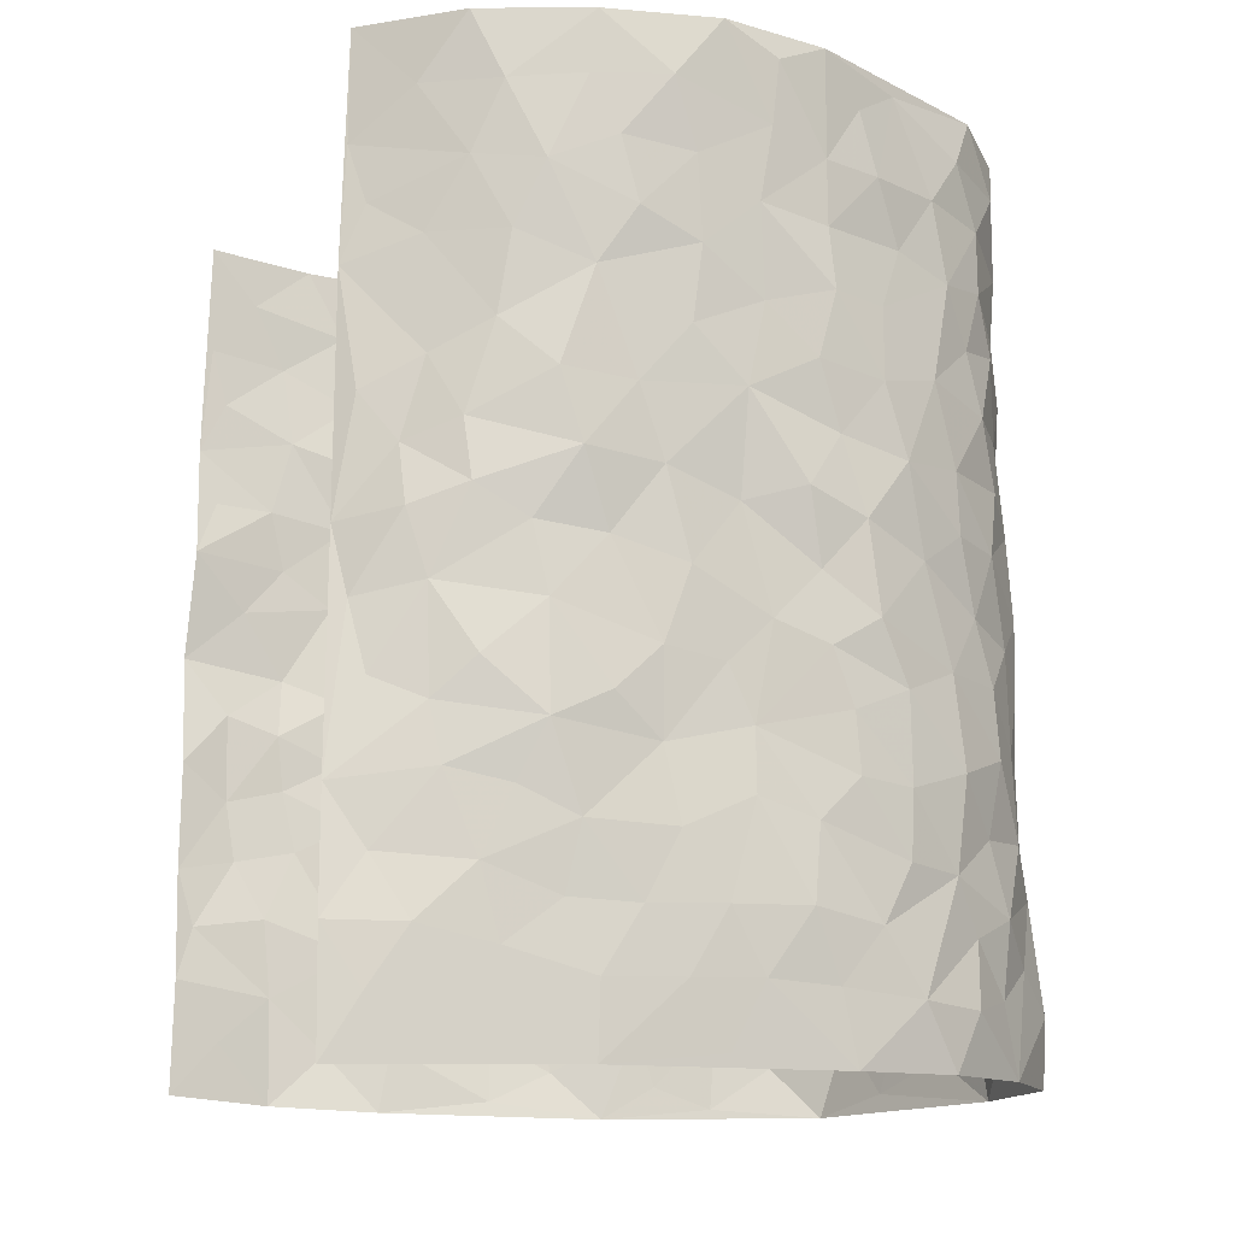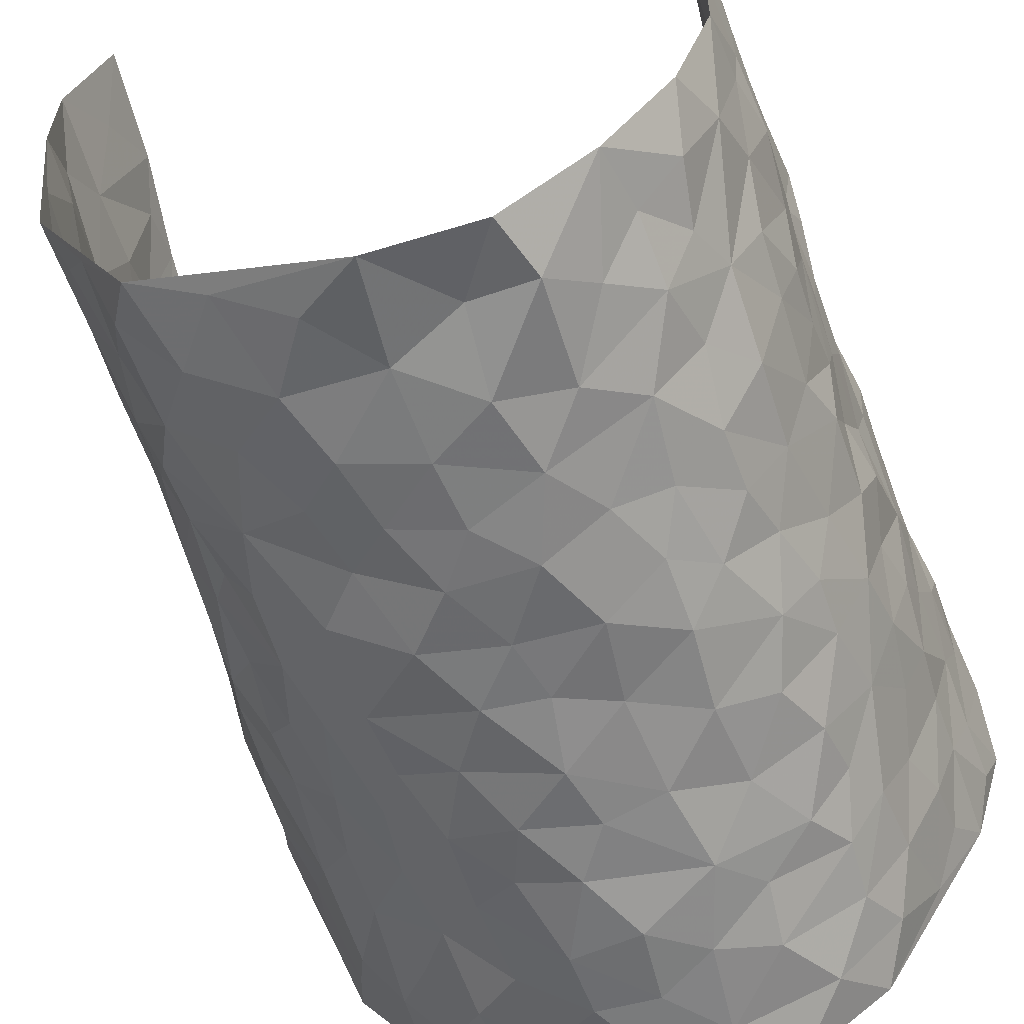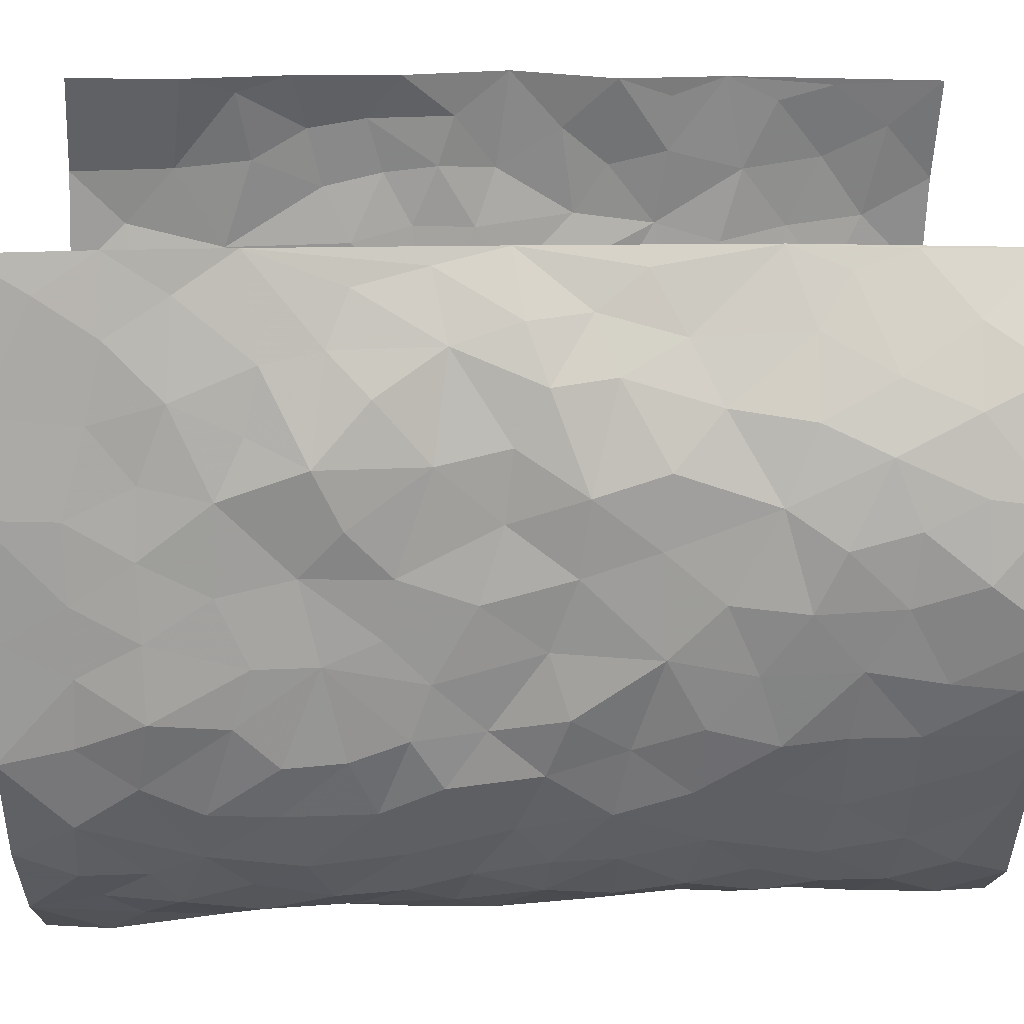
<metadata>
{"format":"obj","ext":"obj","renderer":"f3d","projection":"perspective","resolution":1024,"background":"white","views":[{"elev":-14.5,"azim":72.4,"up":"+Y"},{"elev":-60.1,"azim":18.7,"up":"+Z"},{"elev":20.3,"azim":87.8,"up":"+Z"}]}
</metadata>
<code>
v -0.3193 0.01786 0.4752
v -0.3816 1.01 0.452
v 0.323 -0.007206 0.448
v 0.2714 0.9908 0.4298
v -0.3859 0.4 0.287
v -0.3826 0.5129 0.4675
v -0.388 0.3673 0.3495
v 0.01525 0.004723 -0.3258
v -0.3499 0.2671 0.4704
v -0.379 0.35 0.4147
v -0.3595 0.007957 0.2372
v -0.3294 0.1435 0.4714
v -0.3813 0.2983 0.2024
v -0.3622 0.01225 0.3599
v -0.3852 0.2975 0.3341
v -0.3266 0.00392 -0.01017
v -0.3483 0.2038 0.4517
v -0.2418 0.1677 -0.1897
v -0.3786 0.3293 0.2687
v -0.3679 0.1305 0.3611
v -0.3433 0.07759 0.4212
v -0.3722 0.07195 0.2962
v -0.3606 0.1318 0.1704
v -0.3592 0.08107 0.2243
v -0.3704 0.2182 0.369
v -0.3757 0.282 0.4043
v -0.378 0.184 0.2655
v -0.3722 0.2149 0.1867
v -0.397 0.4971 0.3523
v -0.3611 0.3903 0.4674
v -0.4219 1 0.2099
v -0.3406 0.2247 0.03242
v 0.2504 0.1579 -0.2456
v -0.3798 0.7599 0.4595
v -0.2849 0.3935 -0.1301
v -0.394 0.7583 0.2621
v -0.4053 0.8363 0.278
v -0.3525 0.4448 0.07299
v -0.3776 0.6074 0.08403
v -0.3587 0.9996 -0.02913
v -0.3775 0.6971 0.4377
v -0.3875 0.5654 0.146
v -0.3084 0.7535 -0.1143
v -0.3272 0.282 0.00718
v -0.3131 0.2269 -0.04017
v -0.3262 0.1643 -0.006002
v -0.3358 0.6358 -0.06342
v -0.2909 0.5594 -0.1329
v 0.1748 0.4749 -0.2976
v -0.2695 0.2214 -0.1595
v -0.1836 0.6113 -0.247
v -0.2933 0.6286 -0.1233
v -0.2475 0.05816 -0.1827
v -0.3922 0.7121 0.1071
v -0.2931 0.1956 -0.1019
v -0.3925 0.6266 0.3553
v -0.02543 0.3499 -0.3188
v 0.06968 0.3422 -0.3338
v 0.2726 0.4505 -0.2083
v -0.08283 0.552 -0.3038
v -0.1472 0.5568 -0.2745
v 0.1021 0.6309 -0.315
v -0.369 0.35 0.1236
v -0.3862 0.5794 0.2336
v -0.3843 0.8198 0.4299
v -0.3454 0.1319 0.05686
v -0.2705 0.01332 -0.12
v -0.3885 0.4731 0.2838
v -0.3525 0.1761 0.1137
v -0.3455 0.02226 0.1146
v -0.2121 0.002166 -0.2284
v -0.3526 0.09187 0.1137
v -0.3415 0.05558 0.04526
v -0.3021 0.03901 -0.06426
v -0.313 0.1058 -0.04778
v -0.3861 0.6948 0.3724
v -0.3825 0.8845 0.4479
v -0.3885 0.5143 0.2234
v 0.009929 0.9988 -0.3295
v -0.3989 0.6815 0.2844
v -0.3458 0.3178 0.05611
v -0.3364 0.4627 0.005046
v 0.01731 0.5722 -0.326
v -0.0382 0.4839 -0.3173
v 0.01501 0.4212 -0.3229
v -0.1055 0.1292 -0.2874
v -0.3803 0.6708 0.05046
v -0.3868 0.5726 0.4005
v -0.3955 0.6955 0.213
v -0.3146 0.2982 -0.05297
v -0.3691 0.2711 0.1228
v -0.3581 0.6884 -0.01472
v -0.1546 0.486 -0.2719
v -0.226 0.4369 -0.217
v -0.3903 0.6514 0.129
v 0.004446 0.1198 -0.3145
v -0.318 0.5097 -0.0923
v -0.2703 0.2889 -0.1494
v -0.2083 0.5047 -0.23
v -0.158 0.3831 -0.2646
v -0.3662 0.6358 0.4605
v -0.3959 0.6263 0.1881
v -0.3971 0.5866 0.2976
v -0.2733 0.1114 -0.1281
v -0.345 0.5346 0.01148
v -0.3803 0.411 0.1724
v -0.1086 0.3254 -0.2784
v -0.1282 0.2506 -0.2764
v -0.3577 0.612 0.003287
v 0.1187 0.7293 -0.3146
v 0.009306 0.2173 -0.3235
v -0.05806 0.2751 -0.3078
v 0.01756 0.2908 -0.3253
v -0.3131 0.3642 -0.07416
v -0.1695 0.1845 -0.2538
v -0.3752 0.4915 0.1421
v -0.3467 0.3836 0.04913
v -0.3256 0.3932 -0.01248
v -0.2544 0.5244 -0.1802
v -0.2228 0.351 -0.2198
v -0.2784 0.4672 -0.139
v -0.1996 0.2712 -0.2436
v -0.07799 0.4124 -0.3062
v -0.3688 0.5332 0.08145
v -0.07712 0.1997 -0.304
v -0.1874 0.09389 -0.2496
v -0.2938 0.2593 -0.09868
v -0.3811 0.4497 0.4162
v -0.3856 0.4306 0.3566
v 0.1047 0.4247 -0.3244
v 0.2102 0.239 -0.2769
v 0.09362 0.5185 -0.3155
v 0.03092 0.4893 -0.3205
v 0.1734 0.394 -0.2961
v 0.3534 0.4889 0.2678
v 0.2187 0.4342 -0.2652
v 0.2565 0.3134 -0.2387
v 0.1682 0.5683 -0.2942
v 0.1326 0.9984 -0.3089
v -0.2413 0.6194 -0.1874
v 0.3348 0.8771 -0.08983
v 0.3604 0.9946 -0.02625
v -0.1814 0.7808 -0.2373
v -0.04772 0.8647 -0.3161
v -0.2564 0.3493 -0.1659
v -0.3363 0.5653 -0.05169
v -0.05661 0.05441 -0.3025
v -0.1331 0.02305 -0.2665
v 0.1383 0.005769 -0.3296
v 0.02351 0.8605 -0.3265
v -0.006673 0.7 -0.325
v 0.338 0.1938 -0.1061
v 0.3049 0.2883 -0.1797
v 0.3611 0.5215 0.06772
v 0.3672 0.5421 0.0002194
v 0.3458 0.132 -0.07388
v 0.361 0.2239 -0.006076
v 0.3341 0.3592 -0.1098
v 0.03299 0.6414 -0.3234
v -0.04878 0.6275 -0.3153
v -0.1268 0.7298 -0.2781
v -0.07407 0.6932 -0.3062
v -0.05008 0.7917 -0.3191
v -0.1229 0.6335 -0.2907
v 0.03114 0.7749 -0.3313
v 0.2327 0.9975 -0.2372
v -0.009105 0.9271 -0.3245
v -0.2242 0.8463 -0.2024
v -0.176 0.8793 -0.2547
v -0.2584 0.7805 -0.1707
v -0.2164 0.9975 -0.2309
v -0.195 0.6963 -0.2326
v -0.2589 0.6997 -0.1686
v -0.1199 0.8296 -0.2783
v -0.1072 0.9983 -0.2883
v 0.2157 0.746 -0.2618
v 0.176 0.6676 -0.2809
v 0.2927 0.5943 -0.1838
v 0.2526 0.5228 -0.2382
v 0.2551 0.6658 -0.232
v 0.3342 0.7412 -0.09181
v 0.3068 0.6819 -0.1574
v 0.2634 0.7328 -0.2125
v 0.078 0.9296 -0.3192
v 0.08856 0.8234 -0.3204
v 0.1522 0.8578 -0.2985
v 0.2407 0.8727 -0.2386
v 0.2861 0.7924 -0.1835
v 0.2292 0.5959 -0.2553
v -0.4023 0.8749 0.3604
v -0.3962 0.8194 0.1608
v -0.3935 0.7823 0.3487
v -0.4104 1.004 0.3318
v -0.3936 0.9486 0.3973
v -0.4126 0.9259 0.2877
v -0.4066 0.8888 0.2105
v -0.3976 0.9315 0.08217
v -0.4051 0.8879 0.1389
v -0.3912 0.7488 0.167
v -0.3838 0.8153 0.03917
v -0.3907 0.783 0.1011
v -0.3659 0.9024 -0.007077
v -0.3104 0.878 -0.1148
v -0.3771 0.962 0.02475
v -0.343 0.8163 -0.0475
v -0.3358 0.9369 -0.06981
v -0.2776 0.9728 -0.1495
v -0.3646 0.761 -0.005574
v -0.2681 0.9011 -0.1732
v -0.2242 0.9296 -0.2184
v 0.1596 0.7849 -0.2892
v 0.2445 0.8038 -0.237
v 0.1927 0.933 -0.2795
v 0.3168 0.8095 -0.1176
v 0.292 0.8792 -0.1667
v 0.3055 0.9801 -0.1208
v 0.2656 0.9369 -0.2074
v 0.3378 0.9449 -0.07025
v 0.3167 0.4916 -0.1369
v 0.2928 0.5278 -0.1865
v 0.3523 0.6002 -0.038
v 0.3427 0.6617 -0.08872
v 0.3337 0.5859 -0.1152
v 0.3051 0.189 -0.1675
v 0.3546 0.3314 -0.04558
v 0.3506 0.5194 -0.06456
v 0.3026 0.3866 -0.1696
v -0.1077 0.9145 -0.2864
v -0.162 0.9573 -0.2608
v 0.2848 0.1328 -0.1953
v 0.3513 0.01051 0.07948
v 0.2019 0.3341 -0.276
v 0.2586 0.3847 -0.2323
v 0.3625 0.2434 0.05577
v 0.3857 0.9902 0.2147
v 0.311 0.2431 0.4473
v 0.3581 0.8081 -0.02671
v 0.3562 0.4805 0.1944
v 0.3611 0.7428 -0.0326
v 0.2808 0.4899 0.4392
v 0.3548 0.2886 0.1428
v 0.3534 0.4644 -0.01512
v 0.3645 0.3036 0.2525
v 0.3601 0.4113 0.03624
v 0.3501 -0.00177 -0.04414
v 0.1024 0.2547 -0.3295
v 0.354 0.07338 -0.02687
v 0.1426 0.3205 -0.3083
v 0.3367 0.2642 -0.1099
v 0.3393 0.2577 0.3453
v 0.3642 0.4561 0.1175
v 0.3575 0.07802 0.04631
v 0.3502 0.4231 -0.07654
v 0.3595 0.3666 0.08189
v 0.2642 0.2324 -0.2196
v 0.3557 0.2683 -0.0501
v 0.2471 0.07935 -0.238
v 0.3099 0.001376 -0.1589
v 0.2356 0.004008 -0.256
v 0.2018 0.1165 -0.2819
v 0.08047 0.1715 -0.3318
v 0.1547 0.1923 -0.3113
v 0.3621 0.143 0.08207
v 0.358 0.4154 0.2522
v 0.3584 0.2145 0.22
v 0.3577 0.07614 0.1197
v 0.3617 0.3785 0.1441
v 0.3648 0.3325 0.1924
v 0.3328 0.3185 0.3566
v 0.3702 0.5593 0.2234
v 0.3575 0.1404 0.1621
v 0.3492 0.1441 0.2338
v 0.3496 0.3601 0.3147
v 0.3122 0.3415 0.4097
v 0.3301 0.4303 0.3585
v 0.359 0.3084 0.0555
v 0.3451 0.09966 0.291
v 0.2964 0.0632 -0.1902
v 0.3332 0.06685 -0.1194
v 0.08679 0.0804 -0.315
v 0.1586 0.07569 -0.3238
v 0.279 0.7421 0.438
v 0.3539 0.07418 0.2017
v 0.3598 0.2108 0.1267
v 0.2973 0.4156 0.4253
v 0.3215 0.5007 0.379
v 0.3495 0.2436 0.2804
v 0.3662 0.1442 0.001826
v 0.35 -0.002826 0.203
v 0.3574 0.3907 -0.02306
v 0.3307 0.05616 0.4101
v 0.3222 0.1183 0.4495
v 0.3448 0.1737 0.3113
v 0.338 0.1174 0.3698
v 0.3399 0.003077 0.2986
v 0.3227 0.1806 0.4071
v 0.3675 0.549 0.1436
v 0.3714 0.6258 0.1708
v 0.3737 0.6307 0.06323
v 0.3475 0.6833 0.3017
v 0.3828 0.7654 0.111
v 0.2918 0.6159 0.4205
v 0.3695 0.6339 0.2471
v 0.3382 0.5865 0.3295
v 0.3734 0.7365 0.2128
v 0.3461 0.5221 0.3228
v 0.3077 0.5649 0.3828
v 0.3167 0.6506 0.3604
v 0.3774 0.6863 0.1193
v 0.3714 0.7189 0.04471
v 0.3644 0.6703 -0.01232
v 0.342 0.8443 0.328
v 0.3875 0.8633 0.1934
v 0.3576 0.7686 0.2902
v 0.3164 0.7698 0.3655
v 0.3738 0.836 0.2614
v 0.2767 0.8664 0.4315
v 0.3872 0.7948 0.1747
v 0.2893 0.8036 0.4147
v 0.3835 0.9235 0.2227
v 0.3459 0.9909 0.3314
v 0.3971 0.9919 0.09219
v 0.3602 0.9178 0.2994
v 0.3162 0.9204 0.3747
v 0.3976 0.9271 0.1428
v 0.3794 0.8967 0.03748
v 0.3597 0.8775 -0.0256
v 0.3829 0.965 0.03114
v 0.3769 0.817 0.05019
v 0.3869 0.8544 0.117
f 29 6 128
f 12 21 20
f 26 10 9
f 55 45 46
f 27 19 15
f 26 9 17
f 101 6 88
f 12 1 21
f 7 15 19
f 125 86 96
f 84 123 85
f 129 29 128
f 25 27 15
f 12 20 17
f 73 75 66
f 22 14 11
f 26 17 25
f 9 12 17
f 25 15 26
f 5 129 7
f 52 146 48
f 55 18 50
f 7 19 5
f 20 27 25
f 124 82 105
f 41 76 34
f 20 14 22
f 14 20 21
f 14 21 1
f 24 22 11
f 24 27 22
f 72 66 69
f 69 32 91
f 70 24 11
f 24 23 27
f 17 20 25
f 27 20 22
f 10 15 7
f 10 26 15
f 23 28 27
f 27 13 19
f 28 23 69
f 13 27 28
f 119 121 94
f 10 7 129
f 6 30 128
f 9 10 30
f 36 192 80
f 80 102 89
f 118 81 44
f 64 103 78
f 115 126 86
f 45 32 46
f 91 63 13
f 129 68 29
f 95 87 54
f 95 54 199
f 202 40 204
f 82 97 105
f 29 88 6
f 18 55 104
f 148 126 71
f 38 82 124
f 50 18 122
f 117 82 38
f 5 19 106
f 82 117 118
f 80 64 102
f 127 45 55
f 194 77 190
f 98 35 114
f 39 124 105
f 127 50 98
f 106 19 13
f 66 75 46
f 39 95 42
f 63 117 38
f 95 89 102
f 101 56 76
f 51 140 99
f 18 53 126
f 62 83 132
f 45 127 90
f 112 113 57
f 103 29 68
f 130 85 58
f 109 39 105
f 35 94 121
f 113 246 58
f 151 165 163
f 120 100 94
f 114 127 98
f 192 190 65
f 95 39 87
f 36 191 37
f 67 104 74
f 56 101 88
f 13 63 106
f 192 34 76
f 268 241 243
f 108 115 125
f 93 84 60
f 133 84 85
f 156 288 157
f 101 76 41
f 80 103 64
f 105 97 146
f 99 61 51
f 92 109 47
f 125 96 111
f 158 227 153
f 75 104 55
f 69 66 32
f 81 91 32
f 106 78 68
f 42 64 78
f 77 34 65
f 24 70 72
f 75 73 16
f 16 71 67
f 2 34 77
f 13 28 91
f 103 56 88
f 56 80 76
f 72 69 23
f 11 16 70
f 16 73 70
f 16 67 74
f 115 18 126
f 24 72 23
f 73 72 70
f 16 74 75
f 72 73 66
f 32 45 44
f 84 83 60
f 66 46 32
f 78 106 116
f 117 63 81
f 67 53 104
f 103 68 78
f 69 91 28
f 36 80 89
f 106 38 116
f 106 68 5
f 81 118 117
f 62 132 138
f 32 44 81
f 53 67 71
f 57 58 85
f 123 100 107
f 93 60 61
f 33 230 224
f 8 96 147
f 132 133 130
f 140 48 119
f 93 100 123
f 122 98 50
f 164 60 160
f 53 71 126
f 125 112 108
f 193 194 195
f 75 55 46
f 63 91 81
f 56 103 80
f 196 198 31
f 18 104 53
f 121 48 97
f 38 106 63
f 118 97 82
f 97 35 121
f 51 172 140
f 130 134 49
f 87 39 109
f 288 252 263
f 97 114 35
f 47 43 92
f 57 113 58
f 248 130 58
f 34 101 41
f 114 90 127
f 116 124 42
f 145 94 35
f 118 114 97
f 167 79 175
f 98 145 35
f 85 123 57
f 43 47 52
f 199 36 89
f 42 78 116
f 159 83 62
f 88 29 103
f 74 104 75
f 118 44 90
f 173 140 172
f 42 95 102
f 190 192 37
f 65 190 77
f 89 95 199
f 125 111 112
f 92 87 109
f 18 115 122
f 177 180 176
f 112 57 107
f 109 105 146
f 93 94 100
f 285 286 275
f 96 86 147
f 137 232 131
f 57 123 107
f 87 92 208
f 49 134 136
f 132 130 49
f 161 164 162
f 50 127 55
f 122 108 107
f 122 107 100
f 48 140 52
f 118 90 114
f 99 119 94
f 123 84 93
f 36 37 192
f 48 121 119
f 120 122 100
f 39 42 124
f 38 124 116
f 248 58 246
f 44 45 90
f 98 122 120
f 146 52 47
f 94 93 99
f 168 209 170
f 212 183 188
f 202 197 200
f 42 102 64
f 107 108 112
f 99 93 61
f 8 280 96
f 112 111 113
f 125 115 86
f 115 108 122
f 128 30 10
f 5 68 129
f 10 129 128
f 132 49 138
f 83 84 133
f 130 133 85
f 83 133 132
f 248 134 130
f 156 152 224
f 151 110 165
f 212 186 211
f 153 224 249
f 254 251 244
f 246 261 262
f 225 158 249
f 49 136 179
f 185 184 150
f 214 188 181
f 181 188 182
f 161 163 174
f 143 170 172
f 110 211 185
f 184 79 167
f 174 228 169
f 62 110 159
f 163 150 144
f 210 169 229
f 170 143 168
f 176 211 110
f 98 120 145
f 94 145 120
f 48 146 97
f 109 146 47
f 148 86 126
f 147 86 148
f 71 8 148
f 8 147 148
f 244 276 254
f 232 136 134
f 174 143 161
f 60 83 160
f 163 162 151
f 159 160 83
f 261 281 262
f 259 281 149
f 219 220 59
f 246 113 111
f 33 255 131
f 157 256 152
f 137 255 153
f 230 278 279
f 262 260 33
f 154 155 242
f 131 255 137
f 248 131 232
f 281 280 149
f 259 258 278
f 220 179 59
f 159 151 160
f 162 160 151
f 164 61 60
f 228 174 144
f 144 174 163
f 159 110 151
f 161 172 164
f 186 184 185
f 161 162 163
f 61 164 51
f 160 162 164
f 187 217 213
f 150 163 165
f 205 202 200
f 79 184 139
f 170 43 173
f 174 169 143
f 161 143 172
f 167 144 150
f 176 180 183
f 172 170 173
f 223 226 221
f 185 150 165
f 99 140 119
f 207 206 203
f 172 51 164
f 43 52 173
f 173 52 140
f 167 175 228
f 228 229 169
f 210 168 169
f 177 110 62
f 189 138 179
f 62 138 177
f 136 232 233
f 181 182 222
f 150 184 167
f 178 180 189
f 49 179 138
f 177 138 189
f 180 178 182
f 178 179 220
f 307 308 304
f 222 223 221
f 215 187 188
f 176 183 212
f 187 213 186
f 214 215 188
f 185 211 186
f 237 181 239
f 182 188 183
f 110 185 165
f 216 215 141
f 211 176 212
f 182 183 180
f 176 110 177
f 213 184 186
f 178 189 179
f 177 189 180
f 195 190 37
f 197 198 200
f 195 194 190
f 34 192 65
f 80 192 76
f 37 196 195
f 194 2 77
f 193 2 194
f 196 37 191
f 31 193 195
f 198 196 191
f 31 195 196
f 199 201 191
f 197 204 31
f 198 191 201
f 31 198 197
f 201 199 54
f 36 199 191
f 54 208 201
f 208 43 205
f 208 54 87
f 198 201 200
f 206 205 203
f 43 170 203
f 210 207 209
f 40 202 206
f 31 204 40
f 197 202 204
f 208 205 200
f 43 203 205
f 205 206 202
f 203 209 207
f 171 40 207
f 40 206 207
f 208 200 201
f 43 208 92
f 170 209 203
f 168 143 169
f 207 210 171
f 168 210 209
f 188 187 212
f 212 187 186
f 166 139 213
f 184 213 139
f 237 214 181
f 215 214 141
f 216 141 218
f 213 217 166
f 142 166 216
f 217 216 166
f 187 215 217
f 216 217 215
f 237 141 214
f 142 216 218
f 223 222 182
f 179 136 59
f 223 220 219
f 267 238 251
f 237 327 141
f 223 182 178
f 158 290 253
f 220 223 178
f 59 233 227
f 233 59 136
f 248 246 131
f 153 249 158
f 251 254 267
f 223 219 226
f 111 261 246
f 297 251 238
f 276 256 157
f 167 228 144
f 229 228 175
f 175 171 229
f 229 171 210
f 260 257 33
f 265 271 272
f 266 289 283
f 269 243 250
f 249 224 152
f 266 283 271
f 227 233 137
f 253 227 158
f 325 313 320
f 135 264 275
f 310 329 239
f 270 298 297
f 249 256 225
f 275 273 269
f 311 222 221
f 155 154 299
f 234 276 157
f 310 311 299
f 222 239 181
f 221 226 155
f 266 263 252
f 242 290 244
f 264 273 275
f 273 264 243
f 242 244 154
f 276 290 225
f 288 234 157
f 240 282 302
f 275 286 306
f 225 290 158
f 234 263 284
f 241 254 276
f 233 232 137
f 137 153 227
f 264 135 238
f 244 251 154
f 260 259 257
f 227 253 219
f 33 224 255
f 154 297 299
f 240 302 307
f 297 154 251
f 264 268 243
f 253 226 219
f 271 284 263
f 277 294 293
f 290 242 253
f 241 234 284
f 59 227 219
f 242 155 226
f 252 245 231
f 157 152 156
f 257 230 33
f 152 256 249
f 278 230 257
f 262 33 131
f 224 153 255
f 259 278 257
f 134 248 232
f 230 279 224
f 96 261 111
f 261 96 280
f 280 281 261
f 246 262 131
f 252 247 245
f 268 267 241
f 283 277 272
f 288 247 252
f 275 274 285
f 295 291 294
f 267 268 264
f 263 234 288
f 309 310 299
f 290 276 244
f 283 272 271
f 267 254 241
f 265 243 241
f 236 240 285
f 297 238 270
f 303 305 298
f 241 276 234
f 221 155 299
f 272 277 293
f 250 243 287
f 286 285 240
f 284 271 265
f 271 263 266
f 295 3 291
f 225 256 276
f 241 284 265
f 289 266 231
f 3 292 291
f 321 235 323
f 293 294 296
f 279 278 258
f 245 279 258
f 279 156 224
f 260 281 259
f 280 8 149
f 262 281 260
f 231 266 252
f 267 264 238
f 306 304 270
f 283 289 295
f 243 269 273
f 236 269 250
f 294 292 296
f 274 236 285
f 269 274 275
f 250 287 293
f 245 289 231
f 236 274 269
f 156 279 247
f 242 226 253
f 247 279 245
f 243 265 287
f 288 156 247
f 265 272 293
f 296 292 236
f 293 287 265
f 295 294 277
f 277 283 295
f 236 250 296
f 289 3 295
f 292 294 291
f 293 296 250
f 300 304 308
f 325 320 235
f 329 330 326
f 270 304 303
f 270 303 298
f 309 305 301
f 135 306 270
f 299 297 298
f 298 309 299
f 238 135 270
f 300 314 305
f 303 300 305
f 304 306 307
f 300 303 304
f 282 319 315
f 322 325 235
f 275 306 135
f 307 306 286
f 240 307 286
f 308 307 302
f 302 282 308
f 308 282 315
f 305 309 298
f 310 309 301
f 310 301 329
f 310 239 311
f 222 311 239
f 299 311 221
f 319 312 315
f 312 323 316
f 301 305 318
f 305 314 316
f 300 308 315
f 316 314 312
f 312 314 315
f 315 314 300
f 323 312 324
f 316 313 318
f 282 4 317
f 330 313 325
f 4 321 324
f 235 320 323
f 282 317 319
f 312 319 317
f 326 325 322
f 316 320 313
f 316 318 305
f 142 218 327
f 327 218 141
f 316 323 320
f 324 312 317
f 4 324 317
f 321 323 324
f 318 313 330
f 328 326 322
f 326 327 329
f 329 327 237
f 326 328 327
f 322 142 328
f 327 328 142
f 329 237 239
f 301 318 330
f 326 330 325
f 330 329 301

</code>
